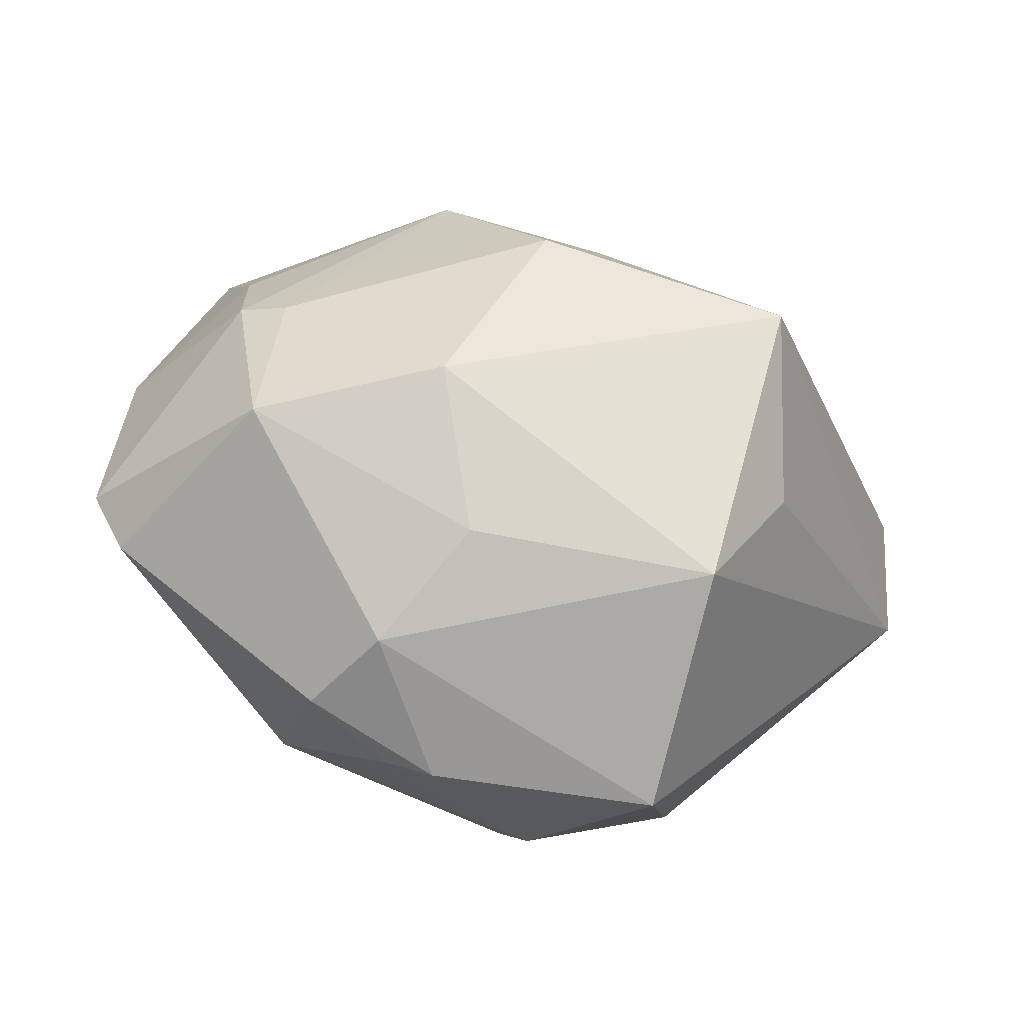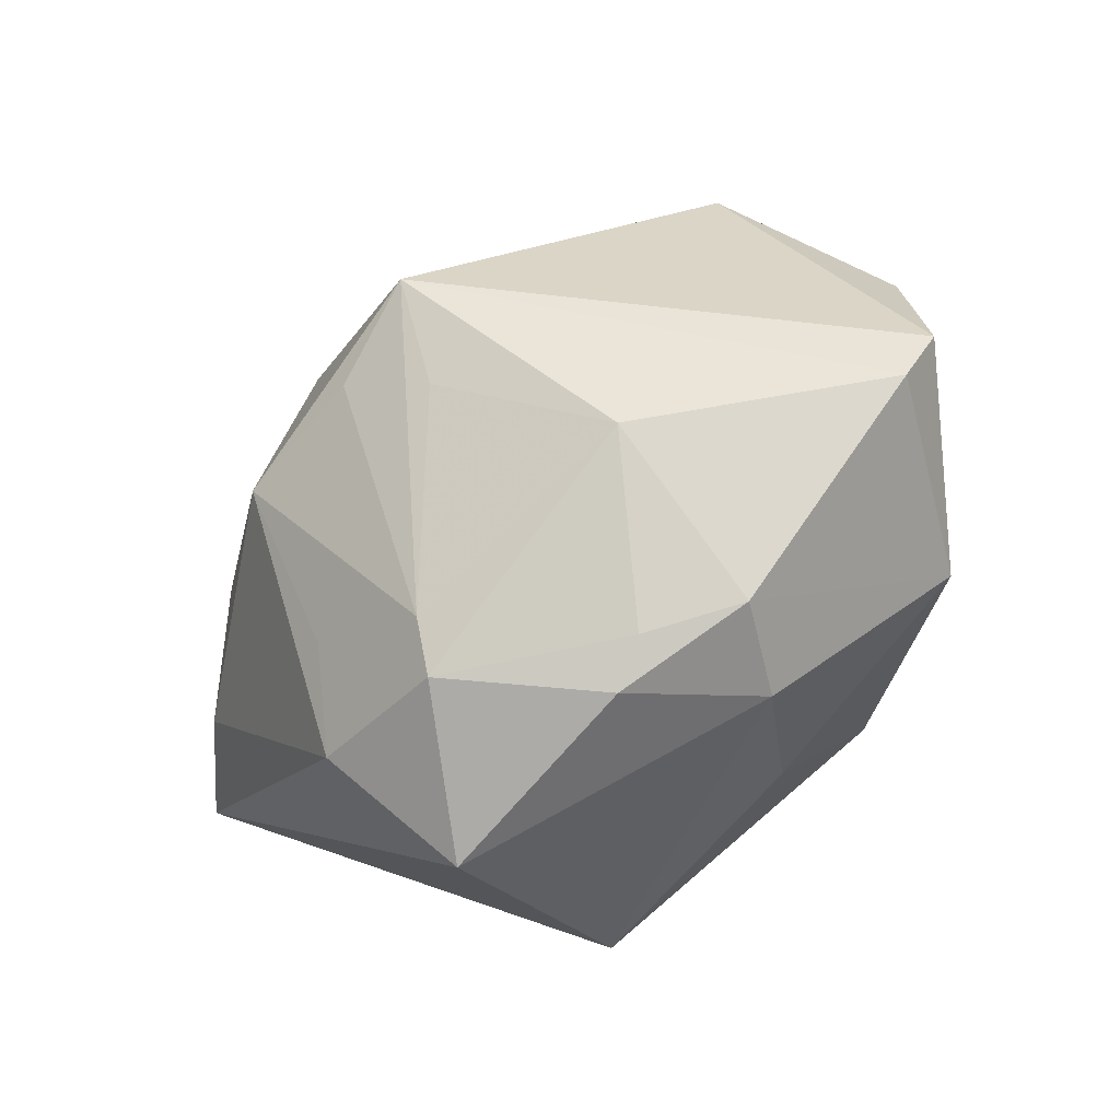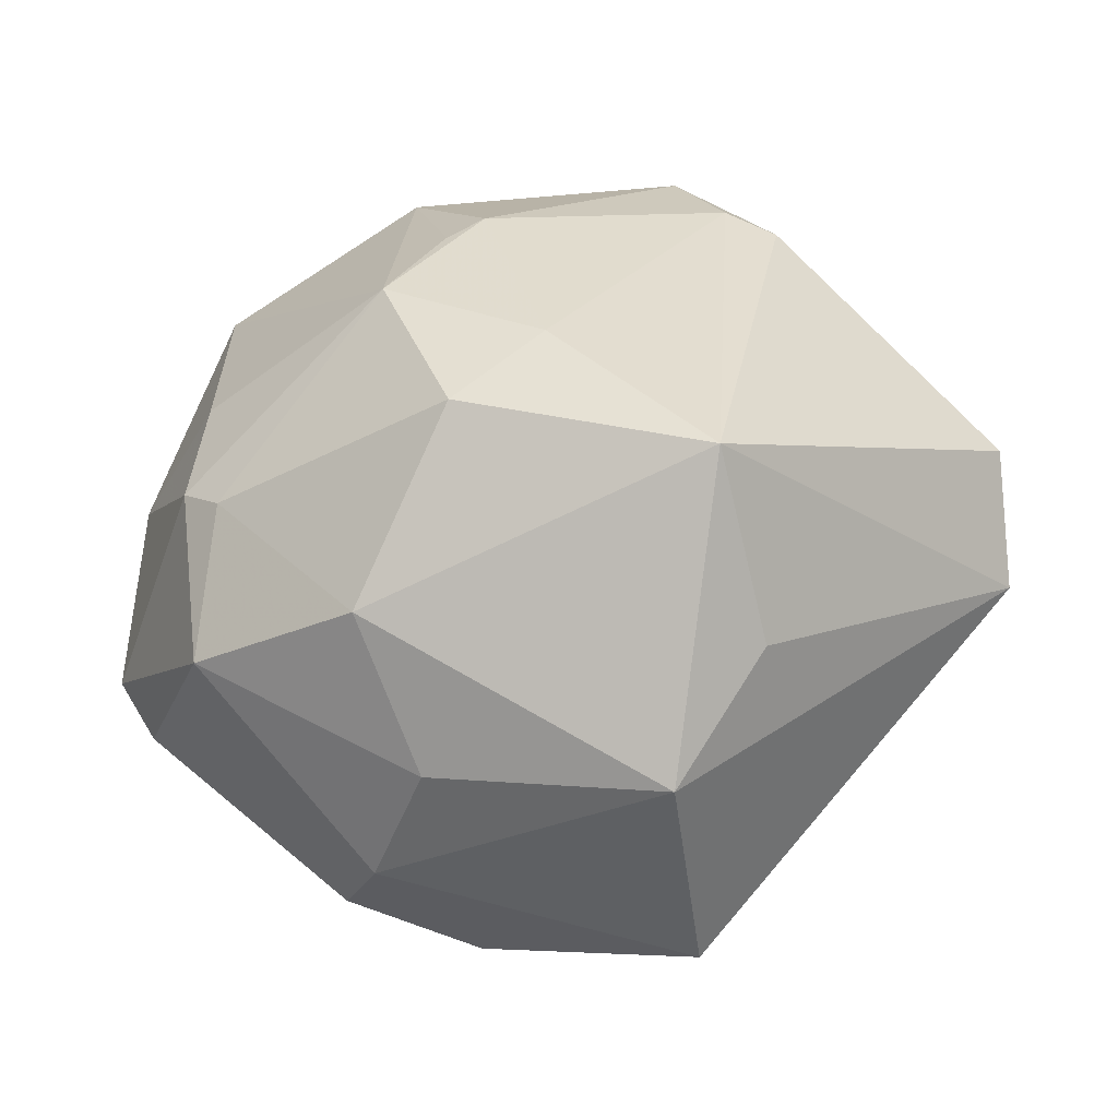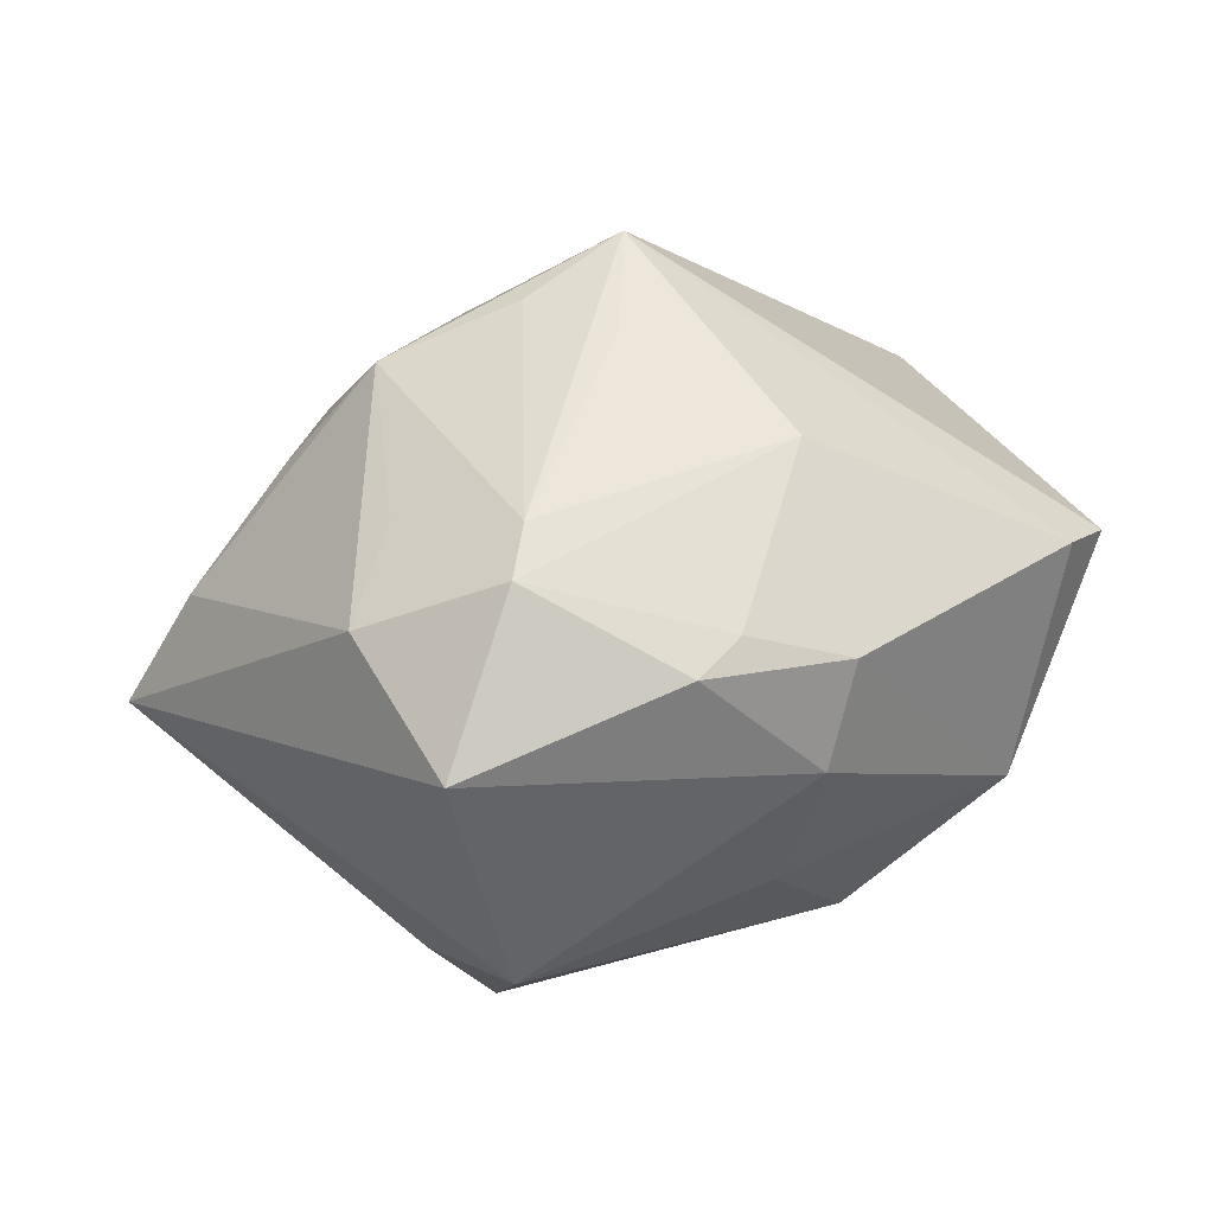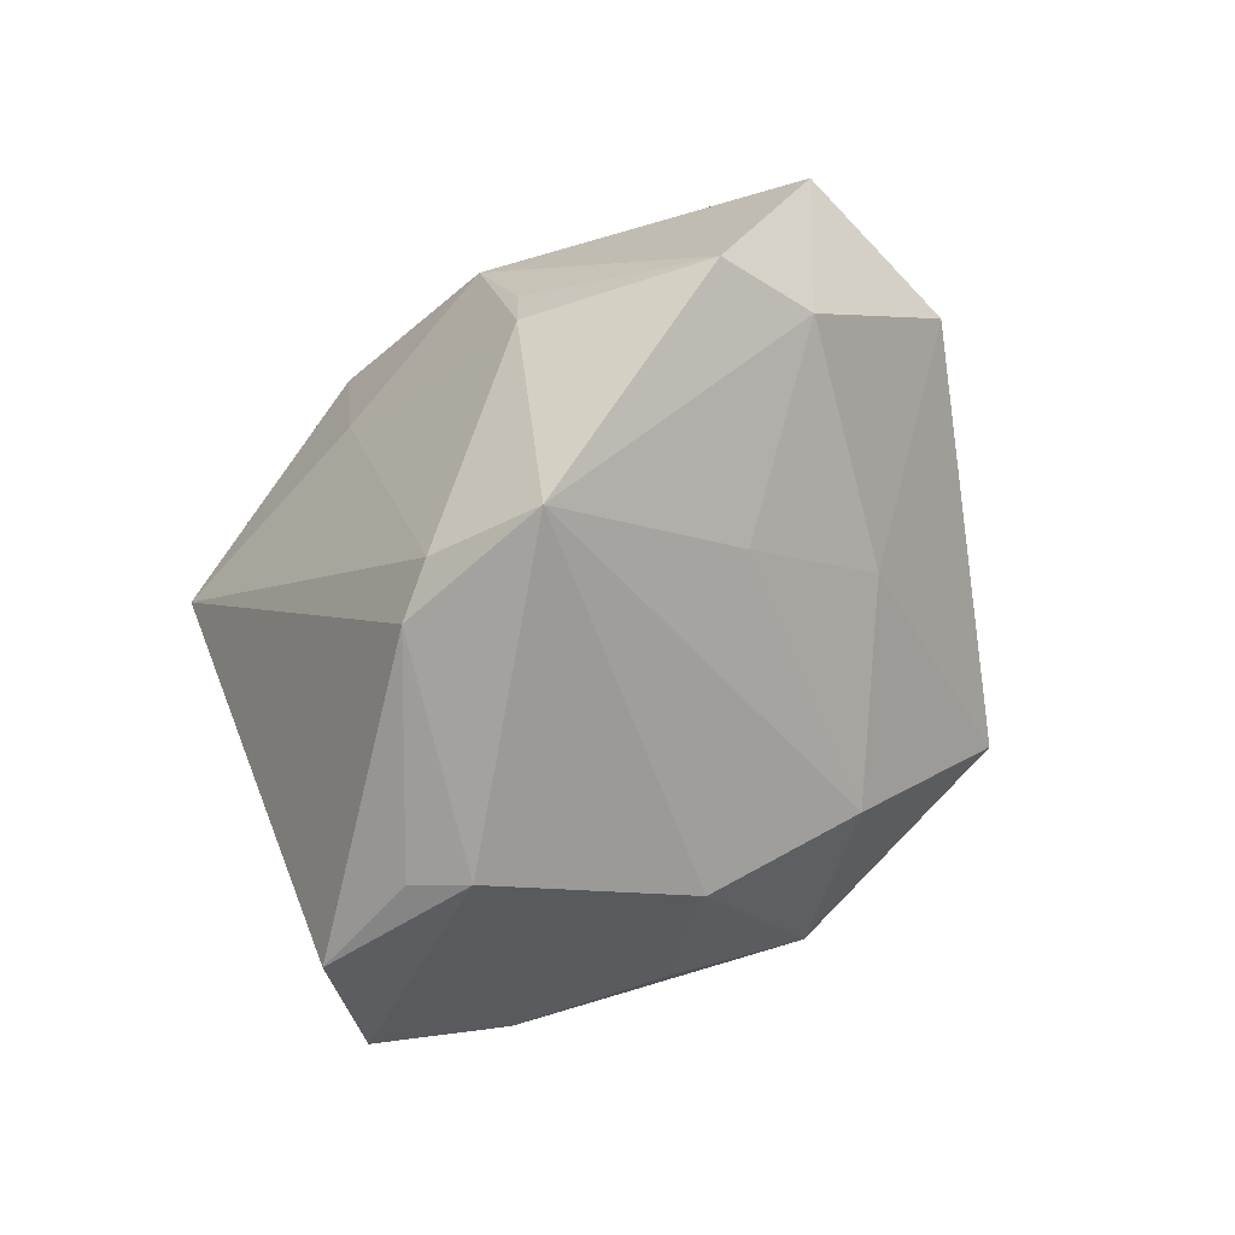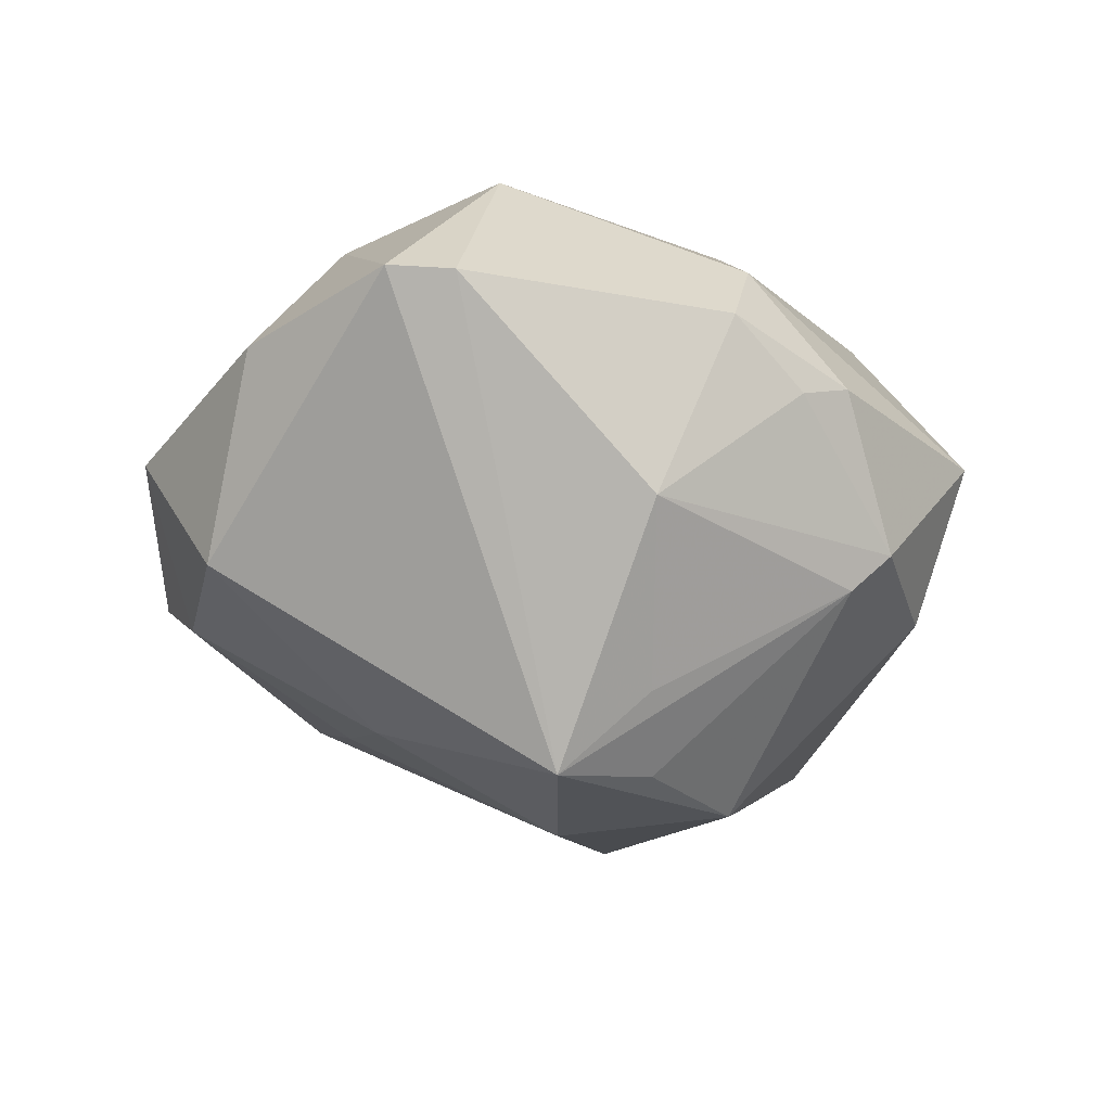
<metadata>
{"format":"obj","ext":"obj","renderer":"f3d","projection":"perspective","resolution":1024,"background":"white","views":[{"elev":-47.3,"azim":-15.4,"up":"+Y"},{"elev":-64.2,"azim":-139.5,"up":"+Y"},{"elev":-17.3,"azim":8.0,"up":"+Y"},{"elev":-76.8,"azim":-166.5,"up":"+Y"},{"elev":63.3,"azim":122.0,"up":"+Y"},{"elev":-36.6,"azim":-55.8,"up":"+Z"}]}
</metadata>
<code>
v 0.003968 -0.03408 -0.01886
v 0.01581 -0.01116 -0.03284
v 0.0007399 -0.01081 -0.03534
v 0.02155 0.0004957 0.03611
v -0.007752 -0.01629 -0.03124
v -0.04845 -0.01133 -0.0006353
v 0.04926 0.01116 -0.0002149
v -0.03669 0.004011 0.01805
v -0.01005 -0.006138 -0.039
v 0.02587 0.03598 0.00485
v 0.0009476 0.03053 -0.01565
v 0.007921 0.006029 -0.03343
v -0.01708 -0.03542 0.00974
v -0.02185 -0.02621 -0.01915
v 0.04967 -0.003214 -0.004215
v -0.01991 0.03731 -0.009801
v -0.03209 0.001742 0.02157
v -0.005511 0.03619 0.01323
v -0.03519 0.02144 -0.01629
v -0.04616 0.008272 -0.0002302
v -0.03425 -0.01509 0.02031
v 0.01571 -0.04345 0.0008728
v 0.02482 -0.01647 0.02376
v -0.04478 -0.01754 -0.00159
v 0.01559 -0.031 0.02436
v -0.01255 -0.03864 -0.005309
v -0.03568 0.01531 0.01302
v 0.02761 -0.006051 -0.02447
v 0.02031 0.03858 0.005844
v 0.01395 0.04612 -0.002361
v -0.009317 0.03303 0.01567
v -0.009035 0.01854 -0.02448
v 0.02186 -0.03279 -0.01246
v 0.04152 0.02103 -0.004878
v -0.01616 0.04508 -0.001784
v 0.006008 -0.03806 -0.01467
v -0.007896 -0.04143 -0.002913
v 0.0391 0.02368 -0.01059
v 0.0165 -0.02615 -0.02027
v -0.03686 0.03067 9.007e-05
v -0.01012 -0.02797 0.02098
v -0.02215 -0.0364 -0.0002704
v -0.01559 -0.01314 0.02993
v 0.02469 0.01079 -0.02616
v -0.005353 0.007014 0.03464
v -0.01449 0.0239 0.02383
v 0.003313 0.0167 0.02761
v 0.04002 -0.006573 -0.01409
f 14 24 9
f 7 4 15
f 4 23 15
f 10 4 7
f 7 15 38
f 30 10 38
f 40 19 20
f 9 24 6
f 6 19 9
f 6 20 19
f 16 19 40
f 25 13 22
f 22 15 25
f 25 15 23
f 25 23 4
f 22 13 37
f 33 15 22
f 4 10 29
f 29 10 30
f 34 10 7
f 7 38 34
f 34 38 10
f 12 2 9
f 9 2 3
f 3 1 9
f 2 1 3
f 5 14 9
f 9 1 5
f 5 1 14
f 40 20 27
f 27 46 40
f 20 6 8
f 8 27 20
f 17 46 8
f 46 27 8
f 9 19 32
f 19 16 32
f 32 12 9
f 35 16 40
f 30 16 35
f 40 46 35
f 43 25 4
f 36 33 22
f 22 37 36
f 37 26 36
f 14 1 36
f 36 26 14
f 39 1 2
f 2 33 39
f 39 36 1
f 33 36 39
f 4 29 47
f 18 29 30
f 30 35 18
f 46 47 18
f 18 47 29
f 48 38 15
f 15 33 48
f 48 33 2
f 2 28 48
f 30 38 44
f 44 12 30
f 2 12 44
f 44 28 2
f 38 48 44
f 44 48 28
f 30 12 11
f 12 32 11
f 11 16 30
f 11 32 16
f 13 25 41
f 25 43 41
f 21 43 17
f 17 8 21
f 21 8 6
f 21 6 24
f 13 41 21
f 21 41 43
f 45 43 4
f 4 47 45
f 45 47 46
f 45 46 17
f 17 43 45
f 24 14 42
f 14 26 42
f 42 21 24
f 13 21 42
f 42 37 13
f 42 26 37
f 31 35 46
f 46 18 31
f 31 18 35

</code>
